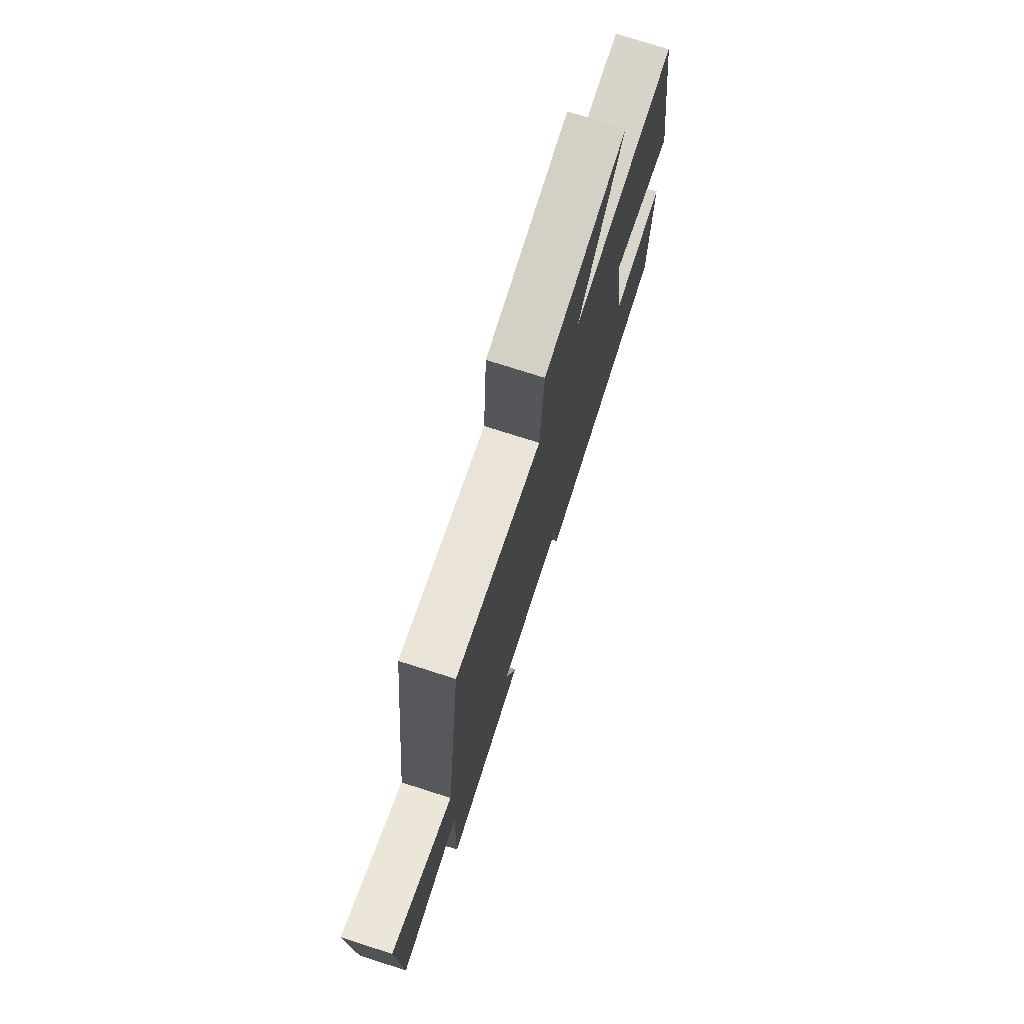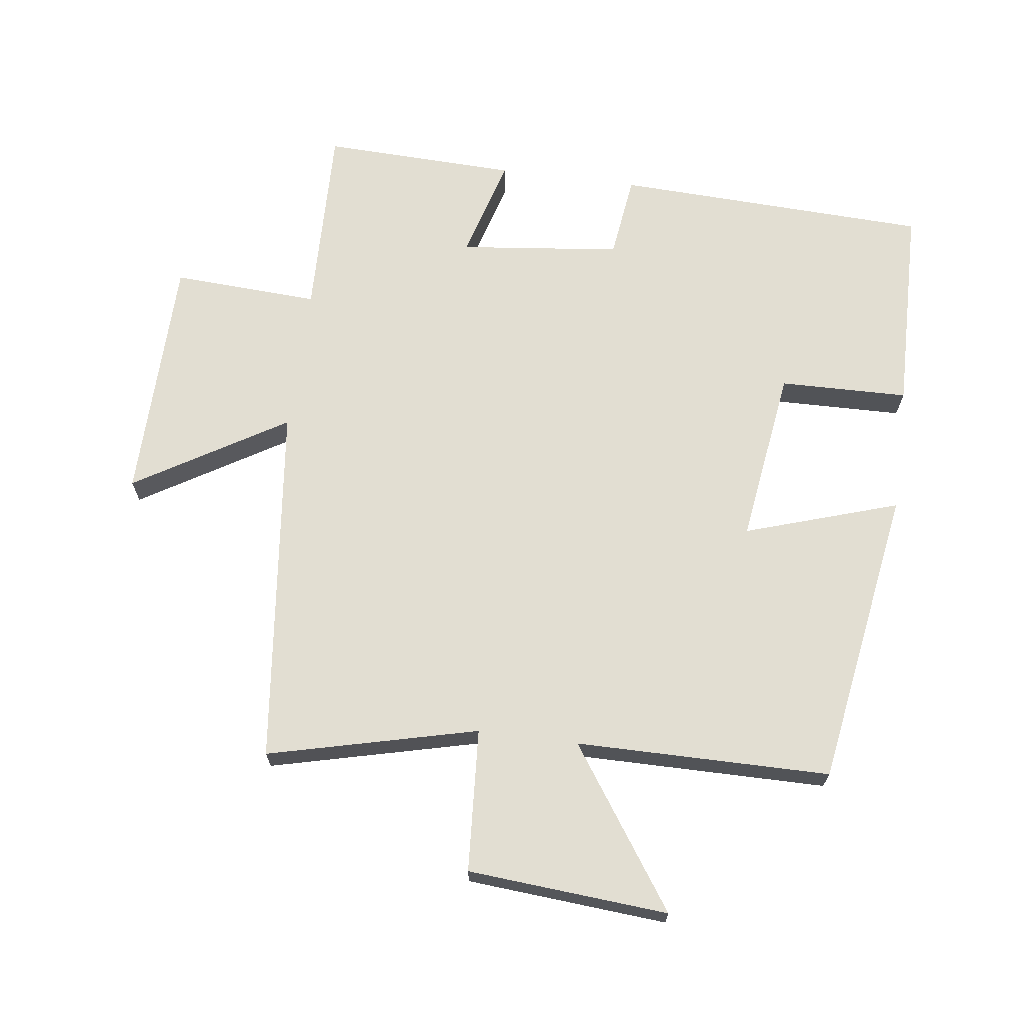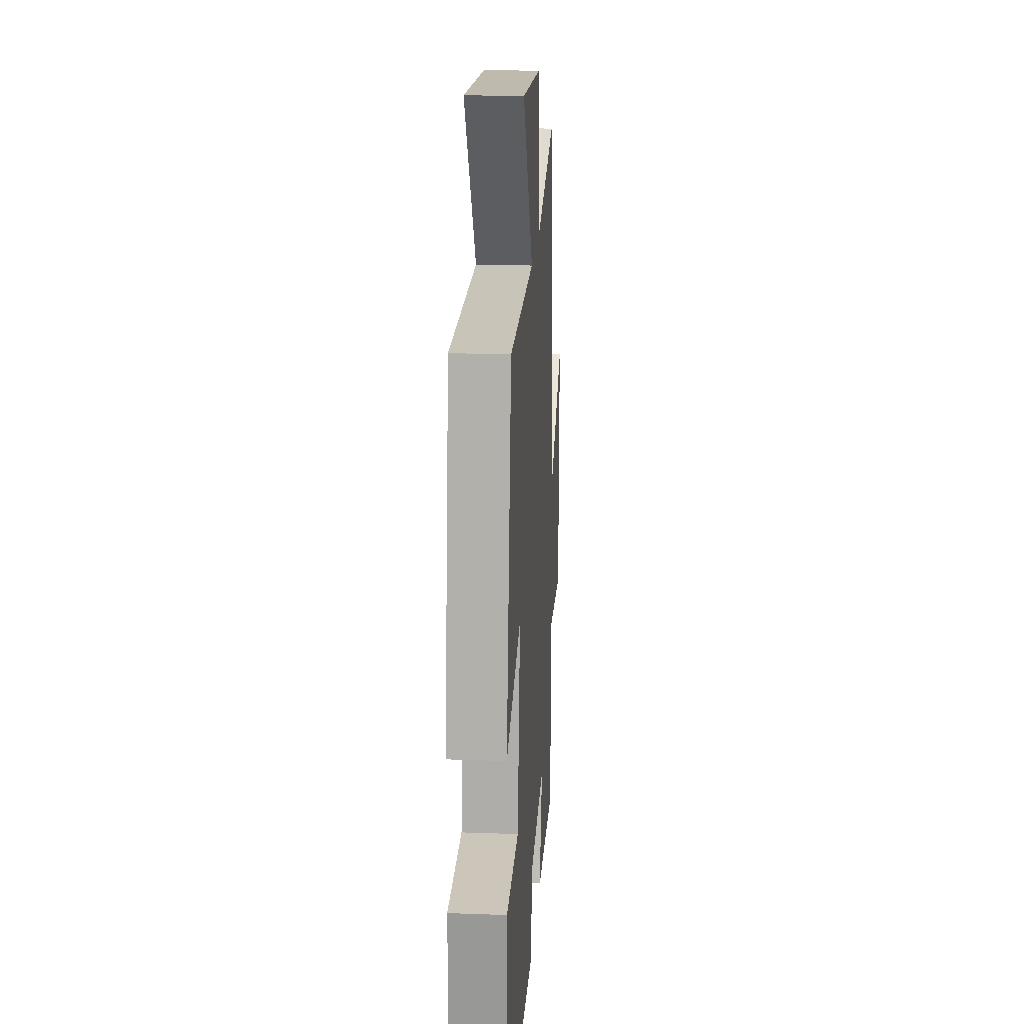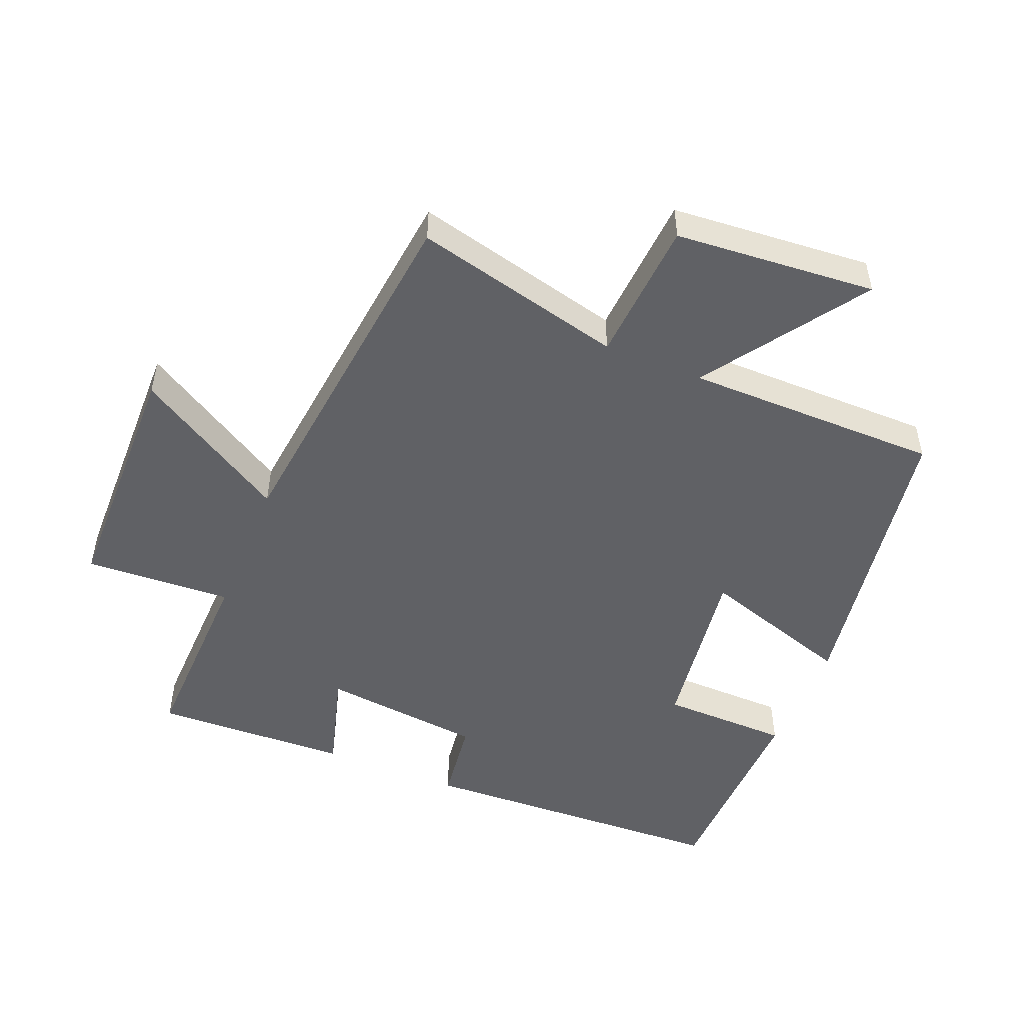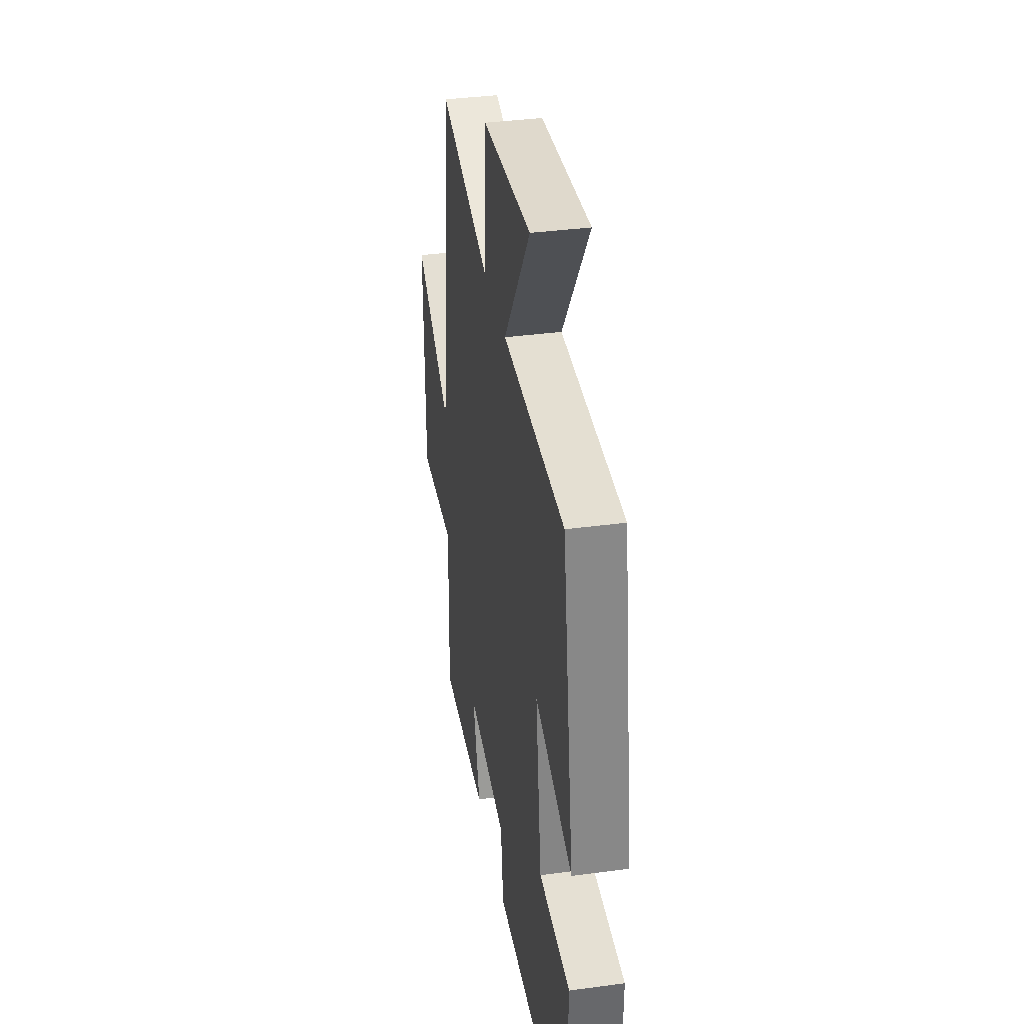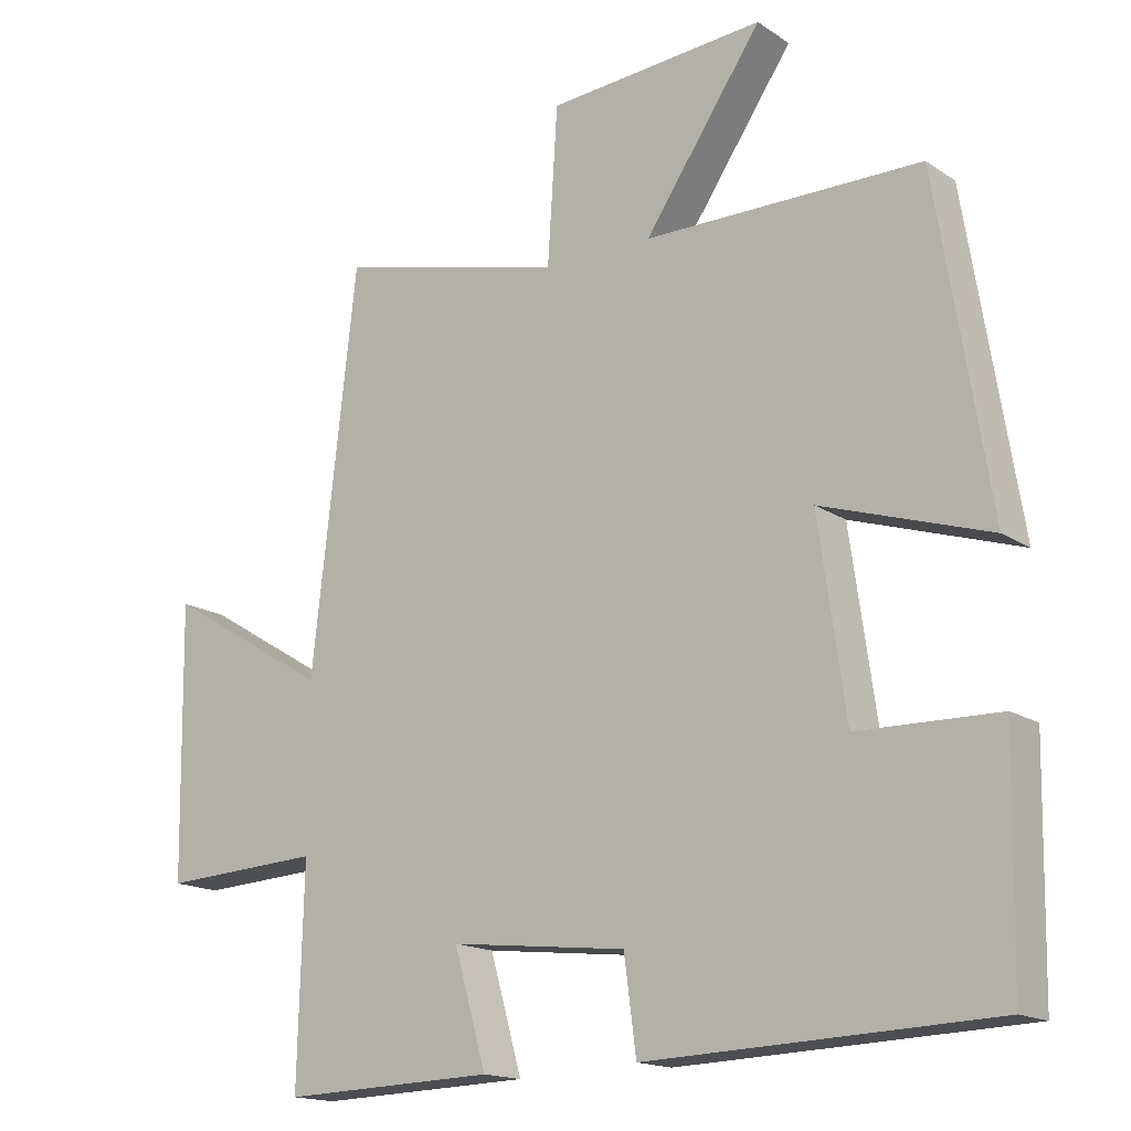
<metadata>
{"format":"obj","ext":"obj","renderer":"f3d","projection":"perspective","resolution":1024,"background":"white","views":[{"elev":75.6,"azim":-72.3,"up":"+Z"},{"elev":67.8,"azim":7.5,"up":"+Y"},{"elev":19.9,"azim":93.8,"up":"+Z"},{"elev":-49.8,"azim":-22.2,"up":"+Y"},{"elev":36.9,"azim":80.2,"up":"+Z"},{"elev":-16.2,"azim":36.7,"up":"+Z"}]}
</metadata>
<code>
v -0.437 0.07 0.579
v -0.117 0.07 0.5
v -0.103 0.07 0.719
v 0.203 0.07 0.743
v 0.037 0.07 0.5
v 0.426 0.07 0.498
v 0.5 0.07 0.038
v 0.265 0.07 0.114
v 0.303 0.07 -0.156
v 0.5 0.07 -0.16
v 0.494 0.07 -0.481
v 0.011 0.07 -0.5
v -0.006 0.07 -0.37
v -0.254 0.07 -0.342
v -0.209 0.07 -0.5
v -0.508 0.07 -0.51
v -0.5 0.07 -0.209
v -0.725 0.07 -0.221
v -0.731 0.07 0.161
v -0.5 0.07 0.021
v -0.437 0 0.579
v -0.117 0 0.5
v -0.103 0 0.719
v 0.203 0 0.743
v 0.037 0 0.5
v 0.426 0 0.498
v 0.5 0 0.038
v 0.265 0 0.114
v 0.303 0 -0.156
v 0.5 0 -0.16
v 0.494 0 -0.481
v 0.011 0 -0.5
v -0.006 0 -0.37
v -0.254 0 -0.342
v -0.209 0 -0.5
v -0.508 0 -0.51
v -0.5 0 -0.209
v -0.725 0 -0.221
v -0.731 0 0.161
v -0.5 0 0.021
f 17 18 19 20
f 17 20 1 2
f 14 15 16 17
f 13 14 17 2
f 11 12 13
f 10 11 13
f 9 10 13
f 13 2 3
f 9 13 3
f 8 9 3
f 5 6 7 8
f 5 8 3
f 3 4 5
f 40 39 38 37
f 22 21 40 37
f 37 36 35 34
f 22 37 34 33
f 33 32 31
f 33 31 30
f 33 30 29
f 23 22 33
f 23 33 29
f 23 29 28
f 28 27 26 25
f 23 28 25
f 25 24 23
f 1 21 22 2
f 2 22 23 3
f 3 23 24 4
f 4 24 25 5
f 5 25 26 6
f 6 26 27 7
f 7 27 28 8
f 8 28 29 9
f 9 29 30 10
f 10 30 31 11
f 11 31 32 12
f 12 32 33 13
f 13 33 34 14
f 14 34 35 15
f 15 35 36 16
f 16 36 37 17
f 17 37 38 18
f 18 38 39 19
f 19 39 40 20
f 20 40 21 1

</code>
